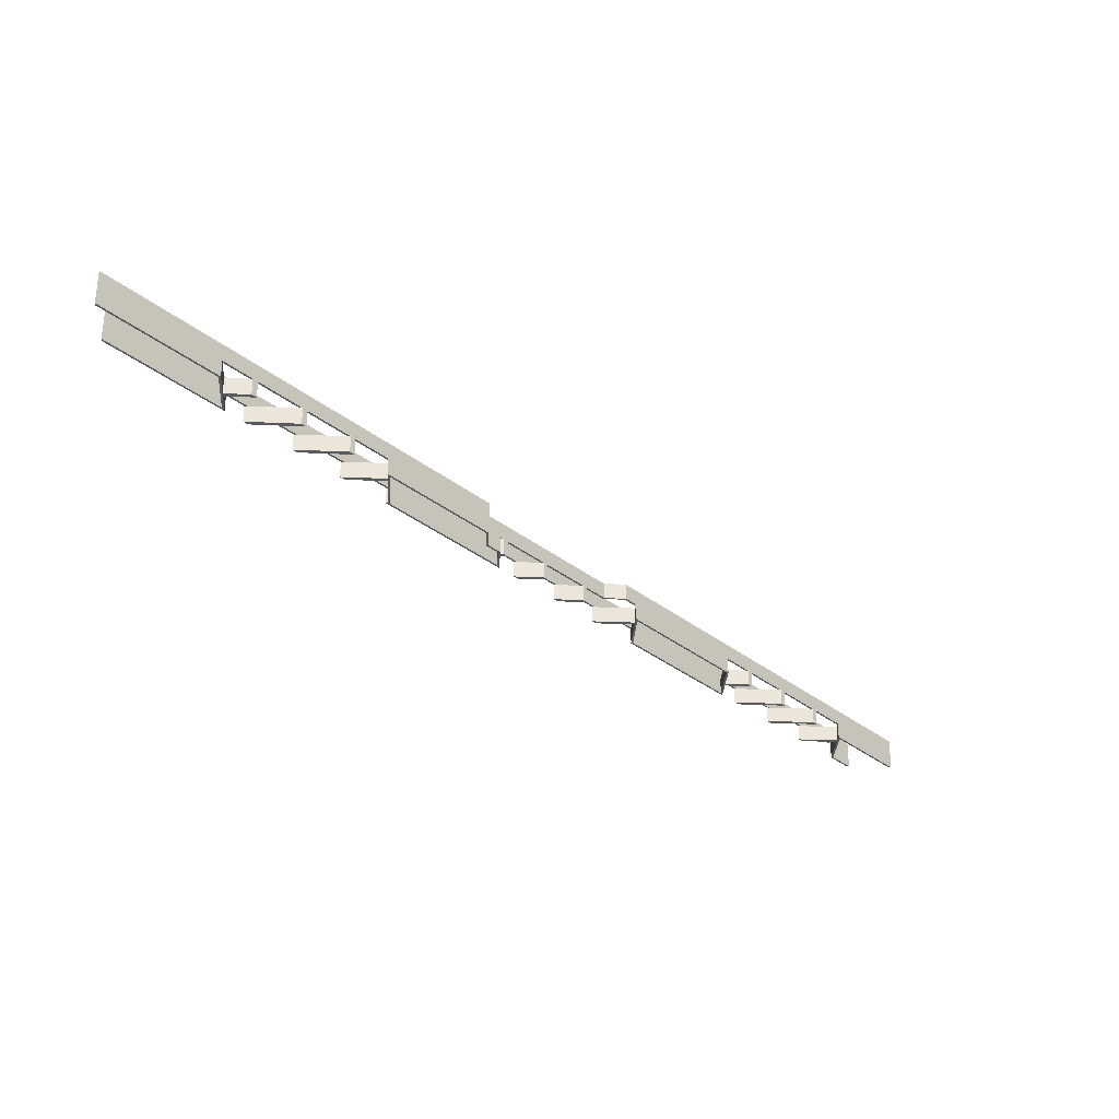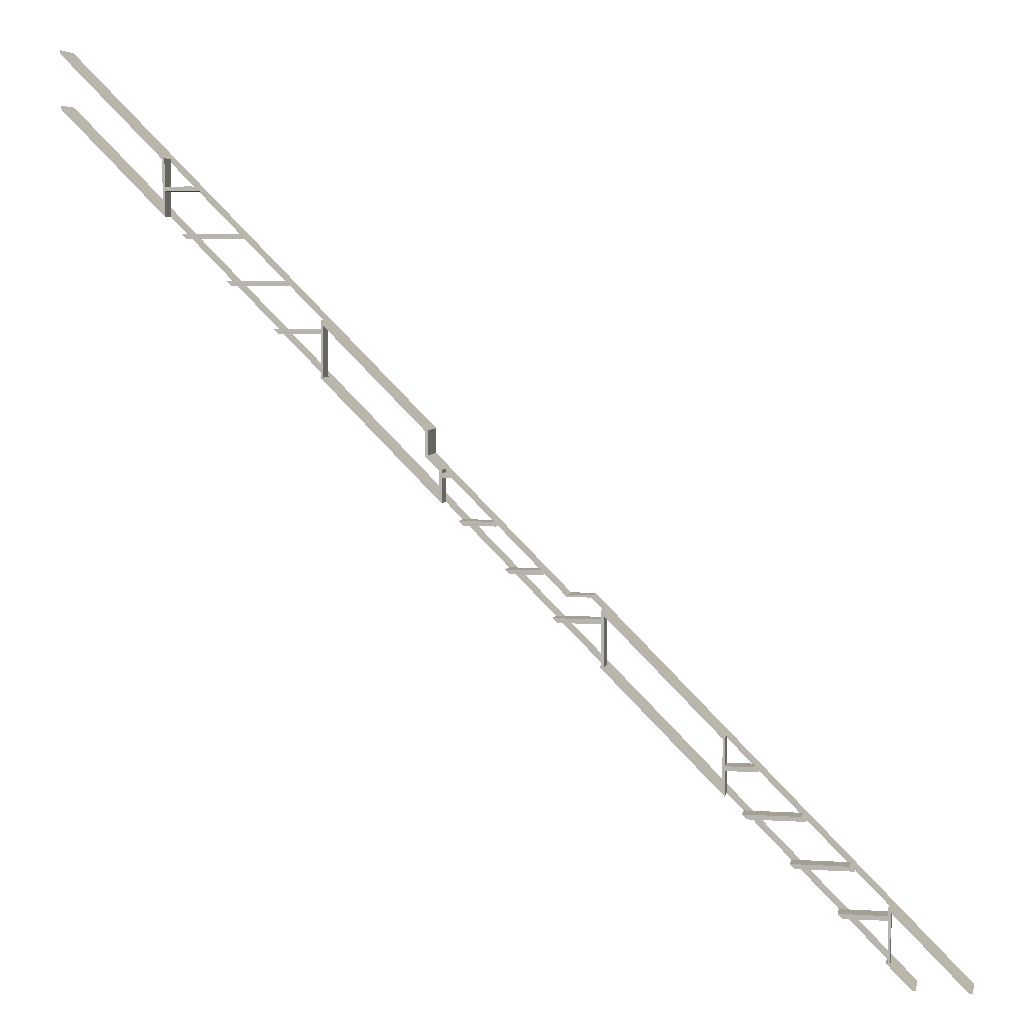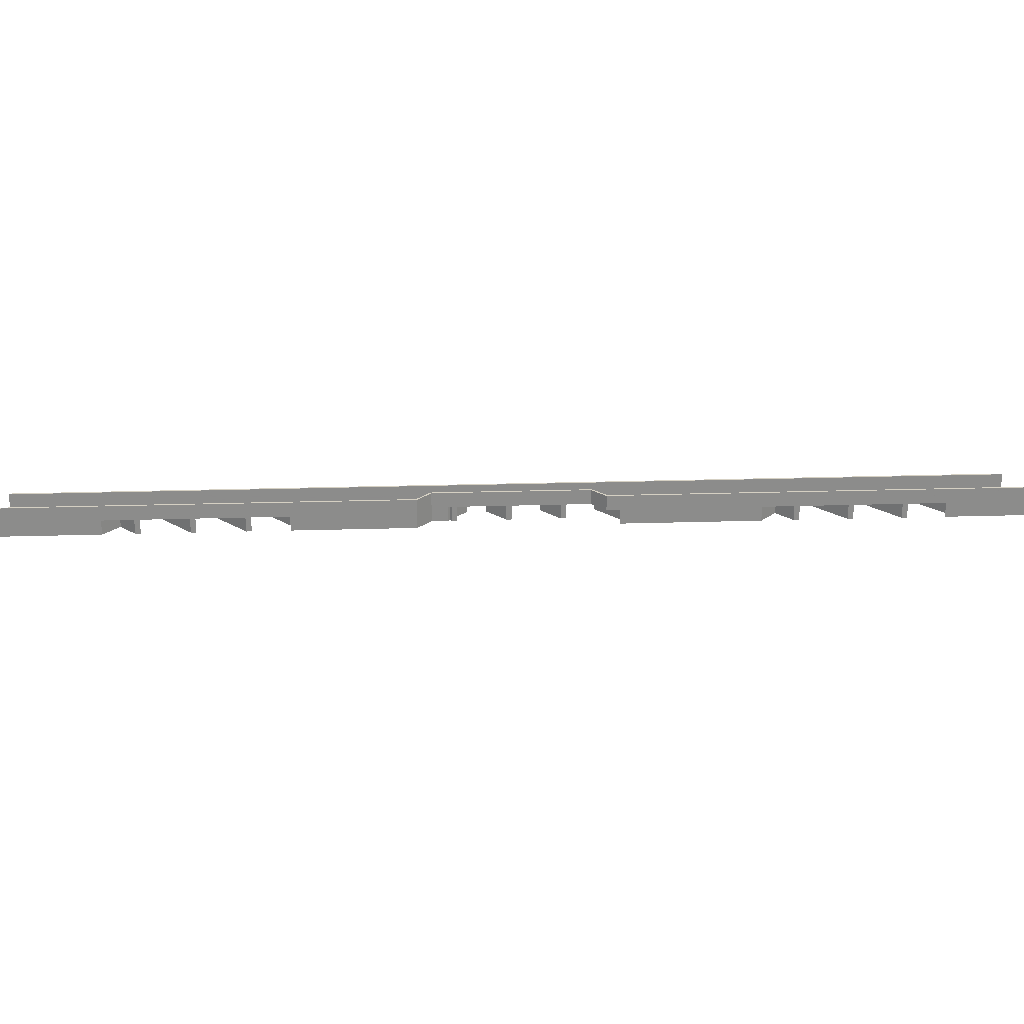
<metadata>
{"format":"obj","ext":"obj","renderer":"f3d","projection":"perspective","resolution":1024,"background":"white","views":[{"elev":-31.2,"azim":176.3,"up":"+Z"},{"elev":5.5,"azim":-168.8,"up":"+Y"},{"elev":26.2,"azim":-137.7,"up":"+Z"}]}
</metadata>
<code>
v -175 -1438 120
v -175 -1547 80
v -175 -1547 120
v -175 -1438 80
v -170 -1445 120
v -170 -1433 120
v -170 -1455 120
v -170 -1542 120
v -83.21 -1455 120
v -73.21 -1445 120
v 457.5 -805 160
v 457.5 -805 120
v 430 -832.5 120
v 425 -837.5 120
v 175 -1088 120
v 425 -837.5 80
v 175 -1088 80
v -337.5 -1600 80
v -337.5 -1600 160
v 170 -1093 120
v 117.5 -1145 120
v 107.5 -1155 120
v 17.53 -1245 120
v 7.527 -1255 120
v -82.47 -1345 120
v -92.47 -1355 120
v -228.2 -1600 80
v -221.1 -1600 80
v -166.1 -1545 80
v -170 -1545 80
v -170 -1455 80
v -344.5 -1600 80
v -170 -1445 80
v -170 -1425 80
v -76.14 -1455 80
v -66.14 -1445 80
v -228.2 -1600 160
v 16.79 -1355 120
v 425 -946.8 120
v 175 -1197 120
v 175 -1197 80
v 425 -946.8 80
v 1025 -346.8 80
v 775 -596.8 120
v 775 -596.8 80
v 1025 -346.8 120
v 1600 228.2 80
v 1375 3.213 120
v 1375 3.213 80
v 1600 228.2 160
v 1370 -1.787 120
v 26.79 -1345 120
v 116.8 -1255 120
v 126.8 -1245 120
v 170 -1202 120
v 430 -941.8 120
v 516.8 -855 120
v 526.8 -845 120
v 616.8 -755 120
v 626.8 -745 120
v 716.8 -655 120
v 726.8 -645 120
v 770 -601.8 120
v 1030 -341.8 120
v 1117 -255 120
v 1127 -245 120
v 1217 -155 120
v 1227 -145 120
v 1317 -55 120
v 1327 -45 120
v -170 -1545 120
v -76.14 -1455 120
v -66.14 -1445 120
v -170 -1425 120
v -344.5 -1600 160
v 455.5 -800 160
v 508.1 -800 160
v 510.2 -805 160
v 805 -510.2 160
v 800 -508.1 160
v 805 -457.5 160
v 800 -455.5 160
v 1600 337.5 160
v 1600 344.5 160
v 510.2 -805 120
v 560.2 -755 120
v 553.1 -755 120
v 508.1 -800 120
v 455.5 -800 120
v 430 -825.5 120
v 430 -855 120
v 430 -845 120
v 170 -1155 80
v 110.5 -1145 80
v 100.5 -1155 80
v 170 -1145 80
v 170 -1085 80
v 433.9 -945 80
v 170 -1209 80
v 430 -945 80
v 430 -855 80
v 430 -845 80
v 430 -825.5 80
v 523.9 -855 80
v 533.9 -845 80
v -99.54 -1355 120
v -89.54 -1345 120
v 0.4564 -1255 120
v 10.46 -1245 120
v 100.5 -1155 120
v 170 -1145 120
v 170 -1155 120
v 110.5 -1145 120
v 170 -1085 120
v -166.1 -1545 120
v -221.1 -1600 160
v 23.86 -1355 120
v 33.86 -1345 120
v 23.86 -1355 80
v 33.86 -1345 80
v 123.9 -1255 120
v 123.9 -1255 80
v 133.9 -1245 80
v 133.9 -1245 120
v 170 -1209 120
v 433.9 -945 120
v 533.9 -845 120
v 523.9 -855 120
v 633.9 -745 120
v 623.9 -755 120
v 623.9 -755 80
v 633.9 -745 80
v 723.9 -655 120
v 723.9 -655 80
v 733.9 -645 80
v 733.9 -645 120
v 1034 -345 80
v 770 -608.9 120
v 770 -608.9 80
v 1034 -345 120
v 1134 -245 120
v 1124 -255 120
v 1124 -255 80
v 1134 -245 80
v 1224 -155 120
v 1224 -155 80
v 1234 -145 80
v 1234 -145 120
v 1334 -45 120
v 1324 -55 120
v 1324 -55 80
v 1334 -45 80
v 1600 221.1 80
v 1370 -8.858 120
v 1370 -8.858 80
v 1600 221.1 160
v 10.46 -1245 80
v 0.4564 -1255 80
v -89.54 -1345 80
v -99.54 -1355 80
v 760.2 -555 120
v 775 -540.2 120
v 770 -555 120
v 670.2 -645 120
v 660.2 -655 120
v 570.2 -745 120
v 430 -945 120
v 775 -540.2 80
v 763.1 -545 80
v 753.1 -555 80
v 770 -555 80
v 770 -545 80
v 770 -538.1 80
v 800 -508.1 80
v 805 -510.2 80
v 805 -457.5 80
v 800 -455.5 80
v 1030 -345 80
v 1030 -255 80
v 1025 -237.5 80
v 1030 -245 80
v 1030 -225.5 80
v 1025 -237.5 120
v 1370 45 120
v 1318 55 120
v 1308 45 120
v 1370 55 120
v 1375 112.5 120
v 1370 107.5 120
v 1218 -45 120
v 1208 -55 120
v 1118 -145 120
v 1108 -155 120
v 1030 -255 120
v 1030 -245 120
v 1030 -232.5 120
v 1030 -345 120
v 1375 112.5 80
v 1370 45 80
v 1310 55 80
v 1300 45 80
v 1370 55 80
v 1370 114.5 80
v 1600 344.5 80
v 1600 337.5 80
v 770 -538.1 120
v 763.1 -545 120
v 753.1 -555 120
v 663.1 -645 120
v 653.1 -655 120
v 663.1 -645 80
v 653.1 -655 80
v 563.1 -745 120
v 563.1 -745 80
v 553.1 -755 80
v 1370 114.5 120
v 1310 55 120
v 1300 45 120
v 1210 -45 120
v 1210 -45 80
v 1200 -55 80
v 1200 -55 120
v 1110 -145 120
v 1110 -145 80
v 1100 -155 80
v 1100 -155 120
v 1030 -225.5 120
v 770 -545 120
f 1 2 3
f 4 2 1
f 6 1 5
f 5 1 7
f 7 1 3
f 7 3 8
f 5 7 9
f 9 10 5
f 13 12 11
f 13 11 14
f 16 14 15
f 17 16 15
f 14 11 15
f 4 1 18
f 18 1 19
f 15 11 19
f 20 15 19
f 21 20 19
f 22 21 19
f 23 22 19
f 24 23 19
f 25 24 19
f 26 25 19
f 6 26 19
f 1 6 19
f 28 27 2
f 28 2 29
f 2 30 29
f 30 2 31
f 18 32 4
f 33 31 4
f 33 4 34
f 31 33 35
f 4 32 34
f 31 2 4
f 35 33 36
f 27 37 3
f 2 27 3
f 3 37 8
f 8 37 9
f 9 37 10
f 10 37 38
f 41 40 39
f 42 41 39
f 45 44 43
f 43 44 46
f 49 48 47
f 47 48 50
f 48 51 50
f 38 37 50
f 52 38 50
f 53 52 50
f 54 53 50
f 55 54 50
f 40 55 50
f 39 40 50
f 56 39 50
f 57 56 50
f 58 57 50
f 59 58 50
f 60 59 50
f 61 60 50
f 62 61 50
f 63 62 50
f 44 63 50
f 46 44 50
f 64 46 50
f 65 64 50
f 66 65 50
f 67 66 50
f 68 67 50
f 69 68 50
f 70 69 50
f 51 70 50
f 8 71 30
f 7 8 31
f 8 30 31
f 35 72 9
f 31 9 7
f 31 35 9
f 10 73 36
f 5 10 33
f 10 36 33
f 6 5 33
f 74 6 34
f 6 33 34
f 32 18 75
f 75 18 19
f 76 75 19
f 76 19 11
f 77 11 78
f 77 76 11
f 79 80 77
f 79 77 78
f 81 82 80
f 81 80 79
f 83 82 81
f 84 82 83
f 85 78 12
f 12 78 11
f 87 86 85
f 88 87 85
f 89 88 12
f 88 85 12
f 89 12 90
f 90 12 13
f 39 56 91
f 91 57 92
f 92 13 14
f 91 92 14
f 91 14 39
f 57 58 92
f 16 39 14
f 16 42 39
f 95 94 93
f 93 94 96
f 96 97 17
f 41 42 98
f 99 41 98
f 42 100 98
f 100 42 101
f 101 42 16
f 102 101 16
f 102 16 103
f 101 102 104
f 41 99 93
f 96 41 93
f 17 41 96
f 104 102 105
f 16 97 103
f 97 16 17
f 40 17 15
f 41 17 40
f 6 74 106
f 26 6 106
f 25 26 38
f 25 38 52
f 25 107 108
f 24 25 108
f 23 24 53
f 23 53 54
f 23 109 110
f 22 23 110
f 15 20 111
f 21 22 112
f 111 21 112
f 112 55 40
f 112 40 15
f 111 112 15
f 21 113 114
f 20 21 114
f 115 116 28
f 115 28 29
f 72 35 36
f 72 116 115
f 73 72 36
f 73 116 72
f 117 116 73
f 118 117 119
f 118 119 120
f 121 122 123
f 124 121 123
f 98 125 99
f 126 125 98
f 127 128 104
f 127 104 105
f 129 130 131
f 129 131 132
f 133 134 135
f 136 133 135
f 137 138 139
f 140 138 137
f 141 142 143
f 141 143 144
f 145 146 147
f 148 145 147
f 149 150 151
f 149 151 152
f 153 154 155
f 156 154 153
f 156 116 117
f 156 117 118
f 156 118 121
f 156 121 124
f 156 124 125
f 156 125 126
f 156 126 128
f 156 128 127
f 156 127 130
f 156 130 129
f 156 129 133
f 156 133 136
f 156 136 138
f 156 138 140
f 156 140 142
f 156 142 141
f 156 141 145
f 156 145 148
f 156 148 150
f 156 150 149
f 156 149 154
f 115 29 30
f 71 115 30
f 27 28 37
f 37 28 116
f 76 89 90
f 97 90 103
f 114 90 97
f 114 76 90
f 113 94 95
f 110 113 95
f 108 109 157
f 108 157 158
f 106 107 159
f 106 159 160
f 32 74 34
f 75 74 32
f 75 76 114
f 75 114 113
f 75 113 110
f 75 110 109
f 75 109 108
f 75 108 107
f 75 107 106
f 75 106 74
f 124 54 55
f 125 124 55
f 118 52 53
f 121 118 53
f 73 10 38
f 73 38 117
f 115 71 8
f 115 8 9
f 72 115 9
f 163 162 161
f 44 163 63
f 163 44 162
f 63 138 136
f 63 136 62
f 61 62 164
f 61 164 165
f 61 133 129
f 61 129 60
f 59 60 166
f 59 166 86
f 59 130 127
f 59 127 58
f 57 128 126
f 57 126 56
f 56 126 167
f 44 168 162
f 45 168 44
f 171 170 169
f 171 169 172
f 172 173 168
f 171 172 168
f 168 173 174
f 168 174 175
f 174 177 176
f 175 174 176
f 45 43 137
f 139 45 137
f 43 178 137
f 178 43 179
f 179 43 180
f 181 179 180
f 181 180 182
f 179 181 143
f 45 139 171
f 143 181 144
f 180 177 182
f 177 180 176
f 171 168 45
f 180 43 46
f 180 46 183
f 51 48 184
f 186 184 185
f 184 187 185
f 189 187 188
f 184 48 188
f 187 184 188
f 51 154 149
f 51 149 70
f 69 70 190
f 69 190 191
f 69 150 148
f 69 148 68
f 193 67 192
f 67 68 192
f 67 145 141
f 67 141 66
f 46 64 194
f 194 65 195
f 195 196 183
f 194 195 183
f 194 183 46
f 65 66 195
f 65 142 140
f 65 140 64
f 64 140 197
f 49 198 188
f 49 188 48
f 201 200 199
f 199 200 202
f 202 203 198
f 155 49 153
f 205 203 204
f 49 155 199
f 153 49 47
f 202 198 49
f 199 202 49
f 203 205 198
f 153 47 50
f 156 153 50
f 50 37 116
f 50 116 156
f 89 76 77
f 88 89 77
f 206 80 174
f 206 174 173
f 207 80 206
f 208 207 169
f 208 169 170
f 208 80 207
f 209 80 208
f 210 209 211
f 210 211 212
f 87 213 214
f 87 214 215
f 77 210 213
f 77 87 88
f 77 213 87
f 77 80 209
f 77 209 210
f 177 174 82
f 174 80 82
f 216 84 204
f 216 204 203
f 217 200 201
f 218 217 201
f 219 220 221
f 222 219 221
f 223 224 225
f 226 223 225
f 177 227 182
f 82 227 177
f 82 84 216
f 82 216 217
f 82 217 218
f 82 218 219
f 82 219 222
f 82 222 223
f 82 223 226
f 82 226 227
f 205 204 84
f 83 205 84
f 205 83 188
f 198 205 188
f 180 183 176
f 176 183 81
f 188 83 81
f 189 188 81
f 185 189 81
f 186 185 81
f 190 186 81
f 191 190 81
f 192 191 81
f 193 192 81
f 196 193 81
f 183 196 81
f 175 176 81
f 175 81 79
f 175 79 162
f 168 175 162
f 162 79 161
f 161 79 164
f 86 166 78
f 85 86 78
f 164 79 78
f 165 164 78
f 166 165 78
f 103 90 13
f 102 13 92
f 102 103 13
f 86 87 215
f 59 86 131
f 130 59 131
f 86 215 131
f 56 101 91
f 100 56 167
f 100 101 56
f 91 101 57
f 128 57 104
f 57 101 104
f 58 102 92
f 105 58 127
f 105 102 58
f 111 96 21
f 113 21 94
f 21 96 94
f 20 96 111
f 97 20 114
f 97 96 20
f 22 93 112
f 95 22 110
f 95 93 22
f 99 125 55
f 93 55 112
f 93 99 55
f 98 100 167
f 98 167 126
f 119 117 38
f 26 119 38
f 160 26 106
f 160 119 26
f 52 118 120
f 52 120 25
f 107 25 159
f 25 120 159
f 122 121 53
f 24 122 53
f 158 24 108
f 158 122 24
f 54 124 123
f 54 123 23
f 109 23 157
f 23 123 157
f 155 154 51
f 199 51 184
f 199 155 51
f 220 219 190
f 152 190 70
f 152 70 149
f 152 220 190
f 221 220 151
f 151 220 152
f 191 222 221
f 69 191 151
f 150 69 151
f 191 221 151
f 224 223 192
f 147 192 68
f 147 68 148
f 147 224 192
f 225 224 146
f 146 224 147
f 193 226 225
f 67 193 146
f 145 67 146
f 193 225 146
f 66 181 195
f 144 66 141
f 144 181 66
f 194 179 65
f 142 65 143
f 65 179 143
f 137 197 140
f 137 178 197
f 139 138 63
f 171 63 163
f 171 139 63
f 211 209 164
f 135 164 62
f 135 62 136
f 135 211 164
f 212 211 134
f 134 211 135
f 165 210 212
f 61 165 134
f 133 61 134
f 165 212 134
f 214 213 166
f 132 166 60
f 132 60 129
f 132 214 166
f 215 214 131
f 131 214 132
f 158 157 122
f 122 157 123
f 160 159 119
f 119 159 120
f 161 208 170
f 163 161 171
f 161 170 171
f 172 169 207
f 172 207 228
f 172 228 206
f 173 172 206
f 182 227 196
f 181 196 195
f 181 182 196
f 64 179 194
f 178 64 197
f 178 179 64
f 186 218 201
f 184 186 199
f 186 201 199
f 189 202 187
f 203 189 216
f 203 202 189
f 200 217 185
f 202 185 187
f 202 200 185
f 210 165 166
f 210 166 213
f 208 161 164
f 208 164 209
f 206 228 207
f 226 193 196
f 227 226 196
f 222 191 192
f 222 192 223
f 218 186 190
f 218 190 219
f 216 189 185
f 216 185 217

</code>
